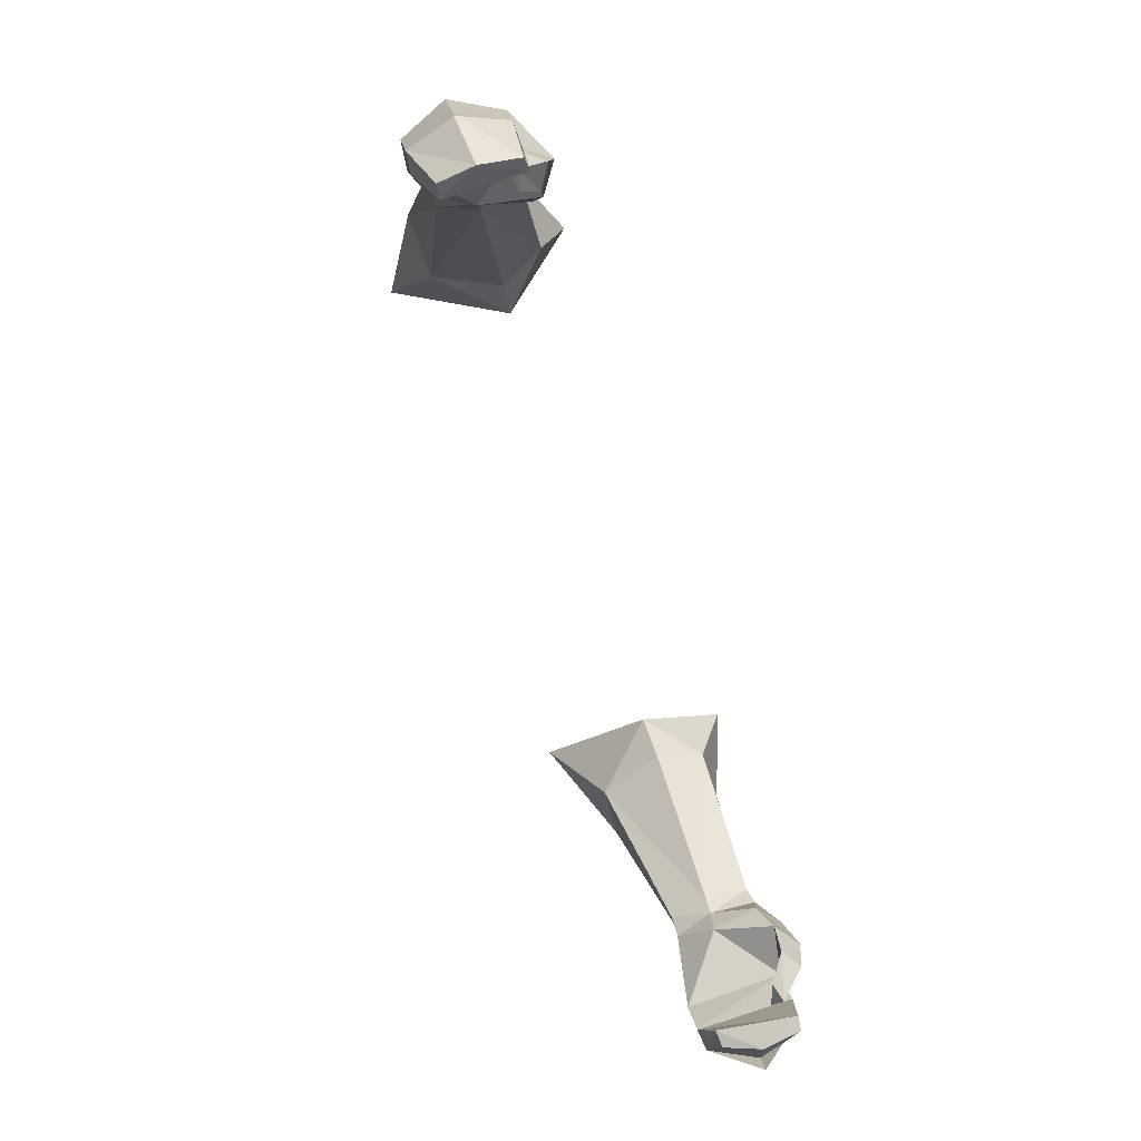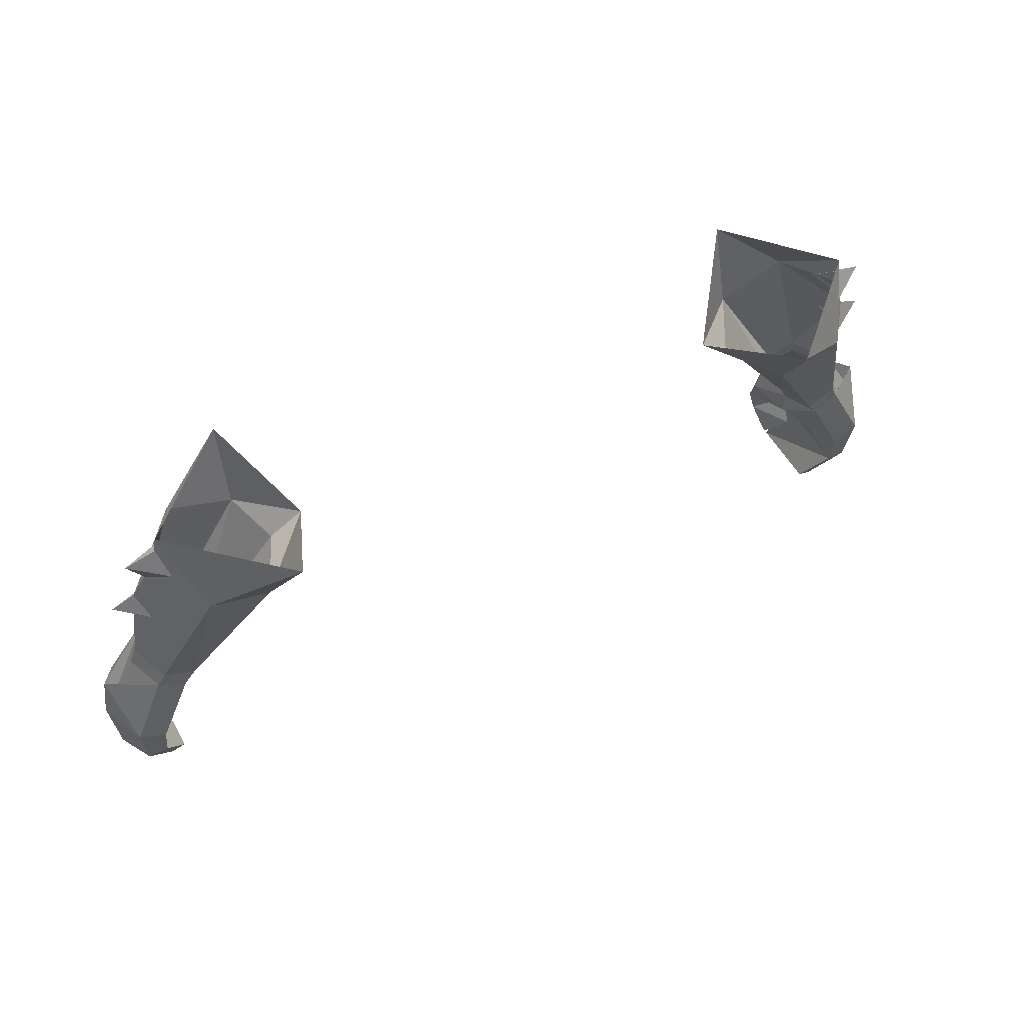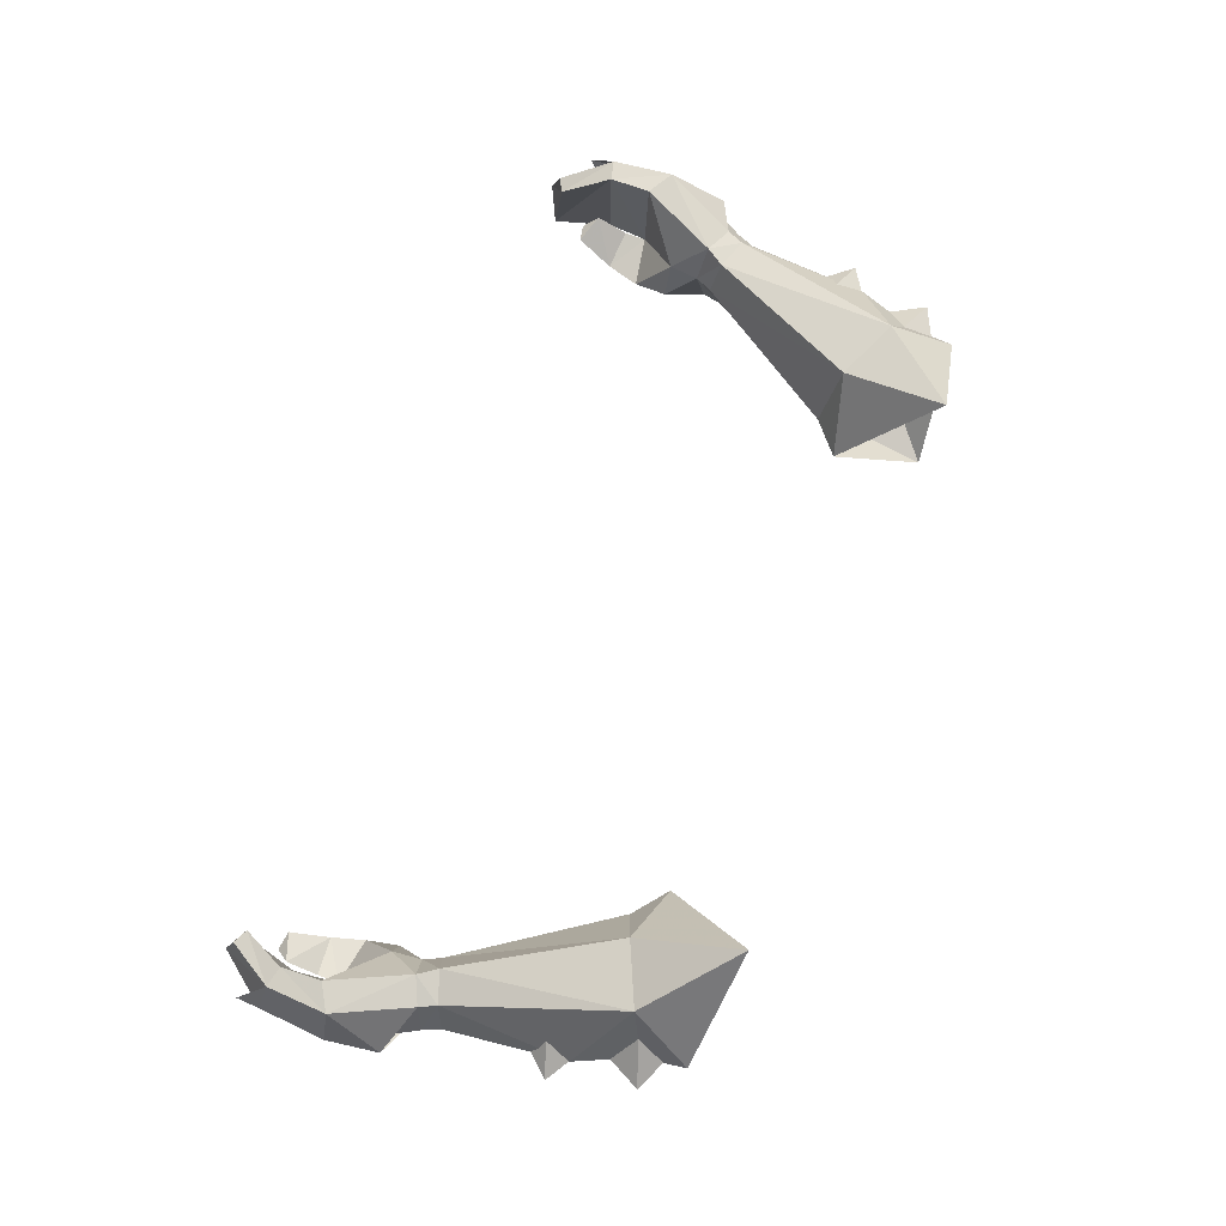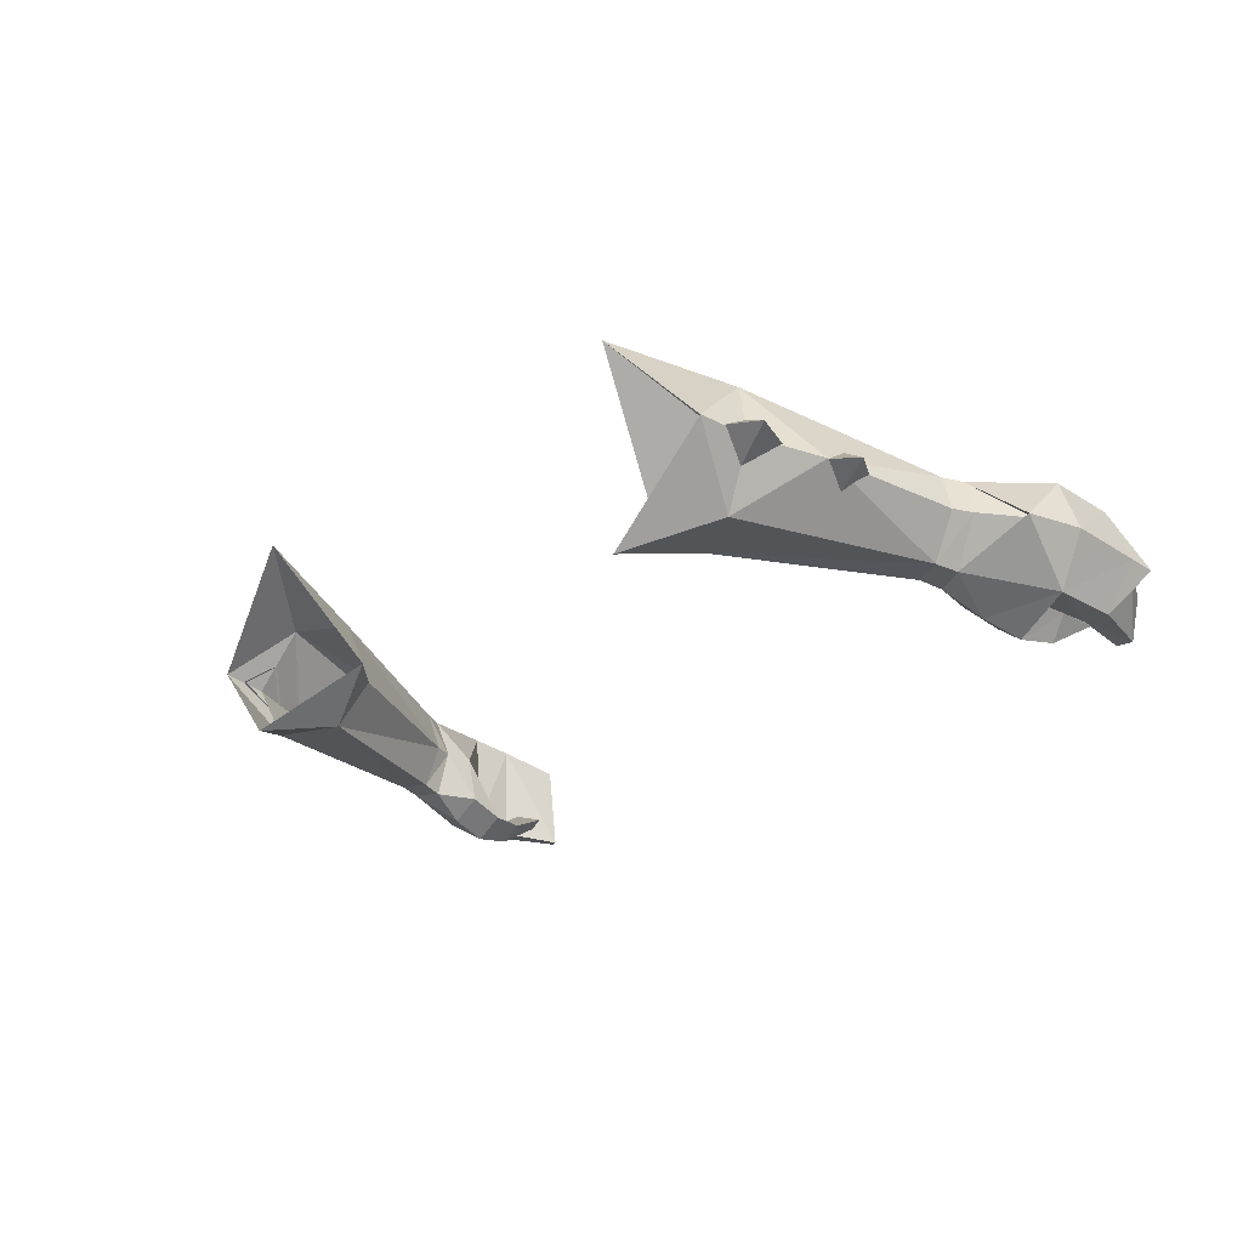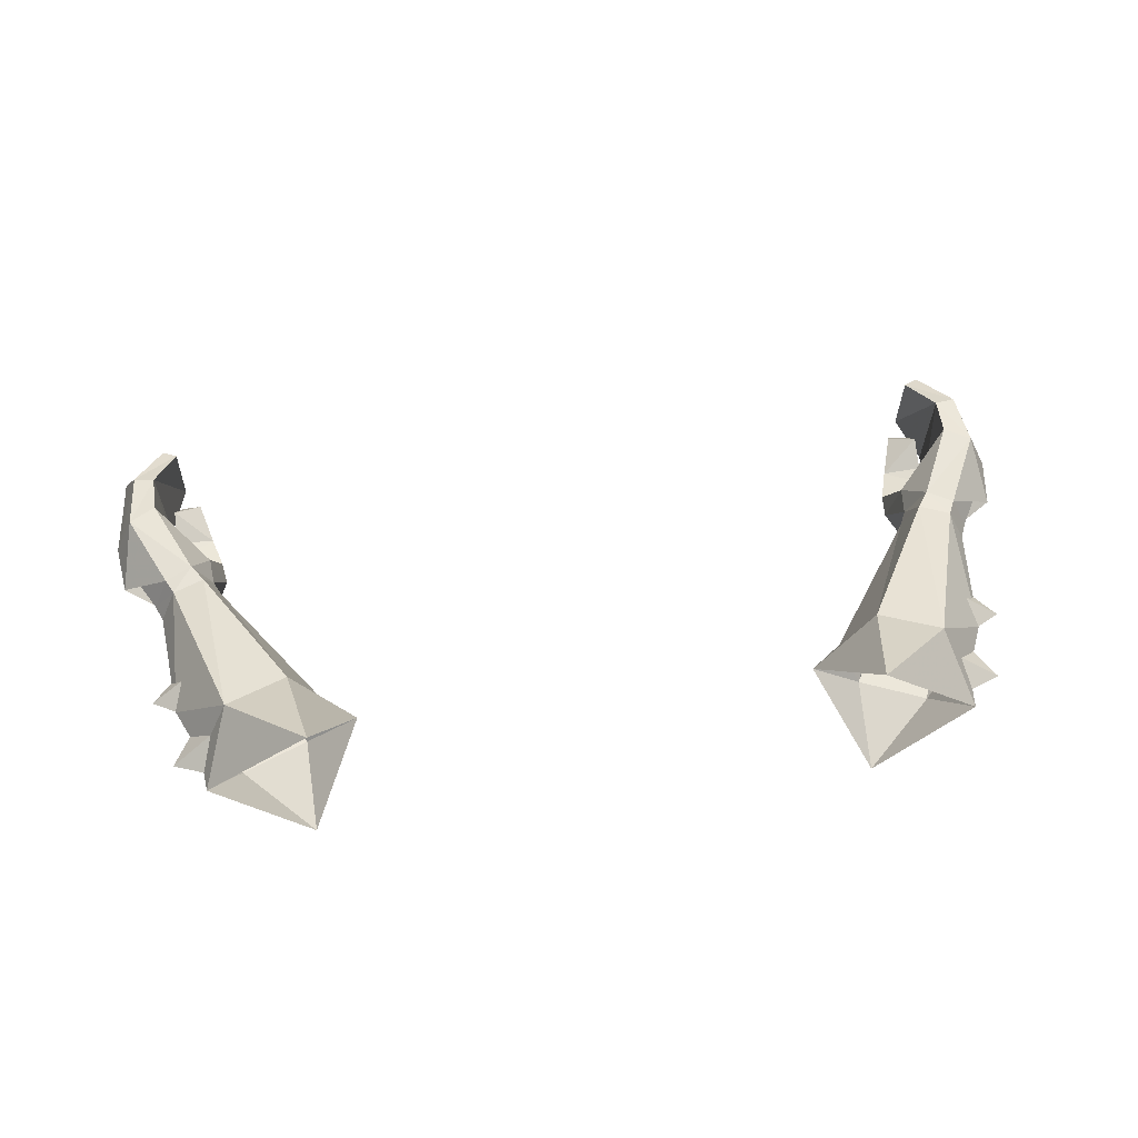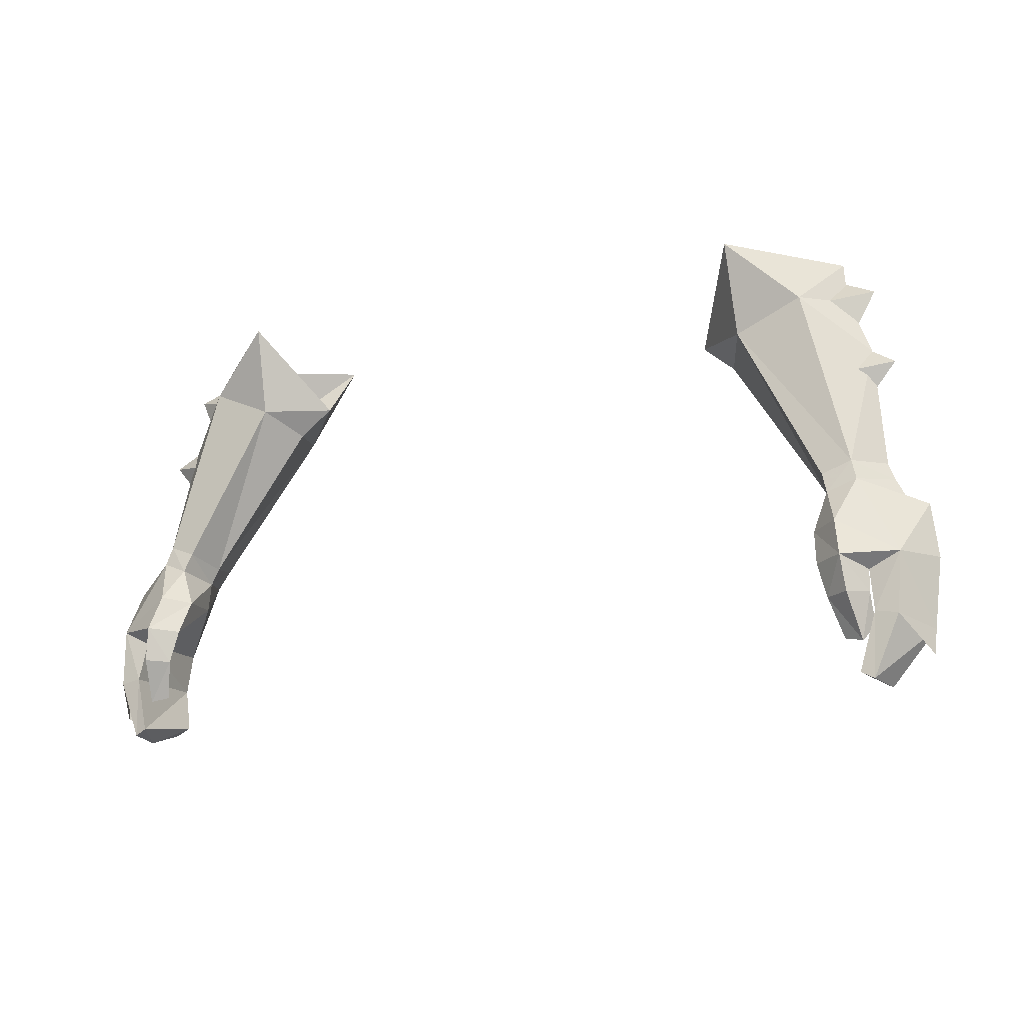
<metadata>
{"format":"obj","ext":"obj","renderer":"f3d","projection":"perspective","resolution":1024,"background":"white","views":[{"elev":-71.3,"azim":-72.6,"up":"+Z"},{"elev":56.0,"azim":152.8,"up":"+Z"},{"elev":74.4,"azim":-69.1,"up":"+Y"},{"elev":-20.9,"azim":52.2,"up":"+Y"},{"elev":55.7,"azim":-7.1,"up":"+Y"},{"elev":-14.5,"azim":27.1,"up":"+Z"}]}
</metadata>
<code>
g archer_glove_male_69020
v 17.84 1.398 48.73
v 19.2 1.582 49.26
v 18.94 1.763 50.19
v 17.56 1.653 49.68
v 20.46 3.58 49.52
v 19.69 5.238 49.16
v 19.31 5.352 49.98
v 20.12 3.633 50.34
v 17.19 3.617 49.19
v 17.58 3.553 48.37
v 17.81 5.489 49.46
v 18.41 5.422 48.58
v 18.41 5.422 48.58
v 19.69 5.238 49.16
v 21.39 5.558 45.59
v 20.13 5.614 44.88
v 18.79 -0.222 45.43
v 18.44 0.3792 47.16
v 17.19 1.302 46.9
v 17.47 0.6678 45.27
v 19.75 1.011 43.86
v 19.74 1.042 44.88
v 18.99 -0.04814 43.77
v 19.74 1.042 44.88
v 19.75 1.011 43.86
v 17.92 0.5999 43.68
v 17.47 0.6678 45.27
v 19.31 1.061 41.73
v 19.74 1.712 42.4
v 19.74 1.712 42.4
v 18.44 1.336 41.91
v 21.22 5.174 42.65
v 20.23 5.298 42.89
v 22.38 3.299 45.62
v 22.13 2.907 42.29
v 19.91 4.189 40.32
v 19.21 4.287 40.7
v 20.19 2.429 39.75
v 20.01 0.7409 42.94
v 21.06 0.7725 42.76
v 21.2 1.017 45.59
v 19.9 0.62 39.92
v 19.3 0.5472 40.22
v 19.3 0.5472 40.22
v 20.01 0.7409 42.94
v 20.19 2.429 39.75
v 19.91 4.189 40.32
v 17.92 0.5999 43.68
v 18.44 1.336 41.91
v 16.71 7.774 58.11
v 13.82 7.519 56.82
v 13.49 2.202 57.29
v 12.48 4.351 56.34
v 16.62 2.266 58.66
v -17.97 1.398 48.73
v -17.69 1.653 49.68
v -19.07 1.763 50.19
v -19.33 1.582 49.26
v -20.59 3.58 49.52
v -20.25 3.633 50.34
v -19.44 5.352 49.98
v -19.82 5.238 49.16
v -17.7 3.553 48.37
v -17.32 3.617 49.19
v -18.54 5.422 48.58
v -17.94 5.489 49.46
v -18.54 5.422 48.58
v -20.26 5.614 44.88
v -21.52 5.558 45.59
v -19.82 5.238 49.16
v -18.92 -0.222 45.43
v -17.59 0.6677 45.27
v -17.32 1.302 46.9
v -18.57 0.3792 47.16
v -19.87 1.011 43.86
v -19.12 -0.04818 43.77
v -19.87 1.041 44.88
v -19.87 1.041 44.88
v -17.59 0.6677 45.27
v -18.05 0.5999 43.68
v -19.87 1.011 43.86
v -19.44 1.061 41.73
v -19.86 1.712 42.4
v -18.57 1.336 41.91
v -19.86 1.712 42.4
v -20.35 5.298 42.89
v -21.35 5.174 42.65
v -22.51 3.299 45.62
v -22.26 2.907 42.29
v -19.34 4.287 40.7
v -20.04 4.189 40.32
v -20.32 2.429 39.75
v -20.14 0.7409 42.94
v -21.33 1.017 45.59
v -21.19 0.7724 42.76
v -20.03 0.62 39.92
v -19.42 0.5472 40.22
v -19.42 0.5472 40.22
v -20.14 0.7409 42.94
v -20.32 2.429 39.75
v -20.04 4.189 40.32
v -18.05 0.5999 43.68
v -18.57 1.336 41.91
v -16.84 7.774 58.11
v -13.95 7.519 56.82
v -13.62 2.202 57.29
v -12.61 4.351 56.34
v -16.74 2.266 58.66
v 19.2 1.582 49.26
v 22.02 3.375 48.16
v 17.72 3.527 46.96
v 17.84 1.398 48.73
v 17.58 3.553 48.37
v 17.19 1.302 46.9
v 17.58 3.553 48.37
v 19.31 1.061 41.73
v 19.9 0.62 39.92
v 18.21 4.892 59.01
v 19.44 4.335 56.16
v 12.87 10.22 61.72
v 10.89 4.572 57.66
v 17.95 5.249 61.06
v 13.37 1.101 61.54
v 22.13 2.907 42.29
v 21.06 0.7725 42.76
v 22.07 2.741 41.13
v 21.22 5.174 42.65
v 22.13 2.907 42.29
v 22.07 2.741 41.13
v 18.96 5.108 54.89
v 19.3 4.347 56.21
v 20.57 4.156 55.43
v 18.82 3.392 55.05
v 19.5 4.115 54.08
v 17.53 5.931 58.57
v 17.94 5.116 60.07
v 19.52 4.917 59.34
v 17.58 3.889 58.85
v 18.69 4.684 57.65
v 21.6 3.519 47.4
v 22.02 3.375 48.16
v -19.33 1.582 49.26
v -22.15 3.375 48.16
v -17.85 3.527 46.96
v -17.97 1.398 48.73
v -17.7 3.553 48.37
v -17.7 3.553 48.37
v -17.32 1.302 46.9
v -19.44 1.061 41.73
v -20.03 0.62 39.92
v -18.34 4.892 59.01
v -19.57 4.335 56.16
v -13 10.22 61.72
v -11.02 4.572 57.66
v -18.08 5.249 61.06
v -13.5 1.101 61.54
v -22.26 2.907 42.29
v -22.19 2.741 41.13
v -21.19 0.7724 42.76
v -21.35 5.174 42.65
v -22.19 2.741 41.13
v -22.26 2.907 42.29
v -19.09 5.108 54.89
v -20.7 4.156 55.43
v -19.43 4.347 56.21
v -18.94 3.39 55.14
v -19.62 4.117 54.22
v -17.65 6.112 58.61
v -19.65 4.81 59.34
v -18.07 5.096 60.07
v -17.71 3.946 58.85
v -18.81 4.648 57.67
v -21.73 3.519 47.4
v -22.15 3.375 48.16
f 1 2 3
f 1 3 4
f 5 6 7
f 5 7 8
f 4 9 10
f 4 10 1
f 5 8 3
f 5 3 2
f 10 9 11
f 10 11 12
f 12 11 7
f 12 7 6
f 13 14 15
f 13 15 16
f 17 18 19
f 17 19 20
f 21 22 17
f 21 17 23
f 24 25 26
f 24 26 27
f 28 29 21
f 28 21 23
f 26 25 30
f 26 30 31
f 15 32 33
f 15 33 16
f 34 35 32
f 34 32 15
f 32 36 37
f 32 37 33
f 38 36 32
f 38 32 35
f 39 40 41
f 39 41 22
f 42 40 39
f 42 39 43
f 35 40 42
f 35 42 38
f 44 45 33
f 44 33 37
f 41 40 35
f 41 35 34
f 33 45 24
f 33 24 16
f 46 44 37
f 46 37 47
f 48 49 28
f 48 28 23
f 48 23 17
f 48 17 20
f 50 7 11
f 50 11 51
f 52 53 9
f 52 9 4
f 51 11 9
f 51 9 53
f 52 4 3
f 52 3 54
f 55 56 57
f 55 57 58
f 59 60 61
f 59 61 62
f 56 55 63
f 56 63 64
f 59 58 57
f 59 57 60
f 63 65 66
f 63 66 64
f 65 62 61
f 65 61 66
f 67 68 69
f 67 69 70
f 71 72 73
f 71 73 74
f 75 76 71
f 75 71 77
f 78 79 80
f 78 80 81
f 82 76 75
f 82 75 83
f 80 84 85
f 80 85 81
f 69 68 86
f 69 86 87
f 88 69 87
f 88 87 89
f 87 86 90
f 87 90 91
f 92 89 87
f 92 87 91
f 93 77 94
f 93 94 95
f 96 97 93
f 96 93 95
f 89 92 96
f 89 96 95
f 98 90 86
f 98 86 99
f 94 88 89
f 94 89 95
f 86 68 78
f 86 78 99
f 100 101 90
f 100 90 98
f 102 76 82
f 102 82 103
f 102 72 71
f 102 71 76
f 104 105 66
f 104 66 61
f 106 56 64
f 106 64 107
f 105 107 64
f 105 64 66
f 106 108 57
f 106 57 56
f 109 41 110
f 34 15 110
f 16 111 13
f 17 41 18
f 18 109 112
f 18 112 19
f 19 112 113
f 111 114 115
f 22 41 17
f 114 111 27
f 31 30 116
f 111 16 24
f 27 111 24
f 115 13 111
f 44 46 117
f 41 109 18
f 118 54 119
f 50 51 120
f 53 52 121
f 51 121 120
f 118 50 122
f 52 54 123
f 54 122 123
f 124 125 126
f 127 128 129
f 50 118 119
f 130 131 132
f 131 133 132
f 133 134 132
f 134 130 132
f 135 136 137
f 136 138 137
f 138 139 137
f 139 135 137
f 140 5 2
f 6 5 140
f 41 34 110
f 15 14 110
f 2 141 140
f 140 141 6
f 50 120 122
f 54 118 122
f 52 123 121
f 51 53 121
f 54 3 119
f 119 7 50
f 3 8 119
f 119 8 7
f 142 143 94
f 88 143 69
f 68 67 144
f 71 74 94
f 74 145 142
f 74 73 145
f 73 146 145
f 144 147 148
f 77 71 94
f 148 79 144
f 84 149 85
f 144 78 68
f 79 78 144
f 147 144 67
f 98 150 100
f 94 74 142
f 151 152 108
f 104 153 105
f 107 154 106
f 105 153 154
f 151 155 104
f 106 156 108
f 108 156 155
f 157 158 159
f 160 161 162
f 104 152 151
f 163 164 165
f 165 164 166
f 166 164 167
f 167 164 163
f 168 169 170
f 170 169 171
f 171 169 172
f 172 169 168
f 173 58 59
f 62 173 59
f 94 143 88
f 69 143 70
f 58 173 174
f 173 62 174
f 104 155 153
f 108 155 151
f 106 154 156
f 105 154 107
f 108 152 57
f 152 104 61
f 57 152 60
f 152 61 60

</code>
